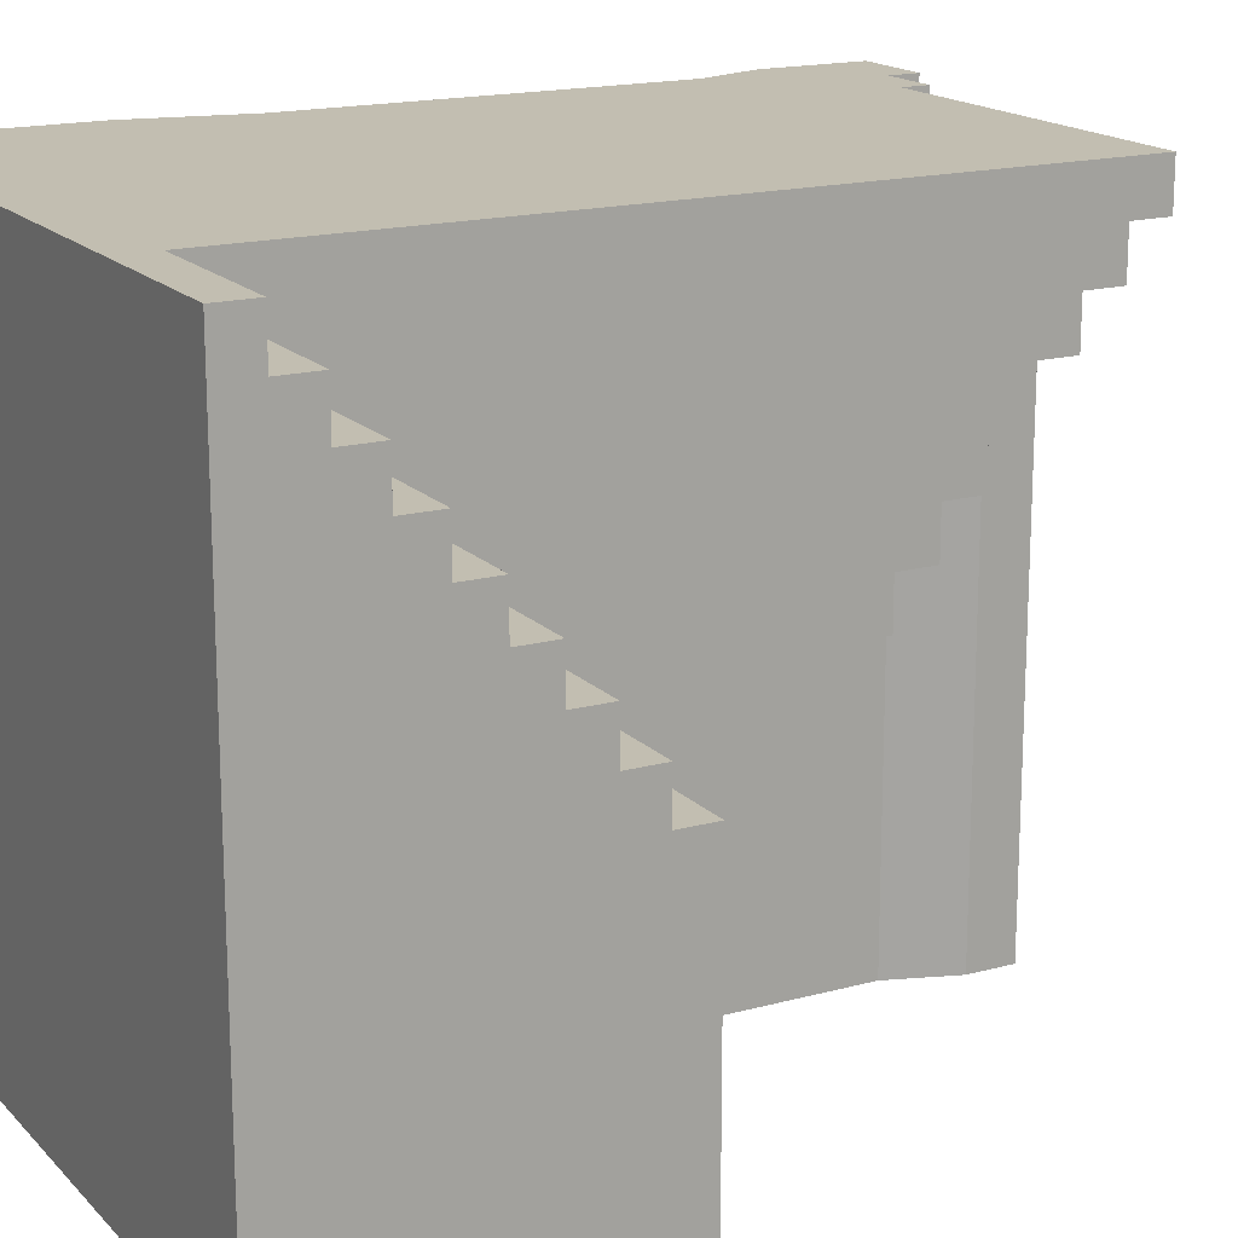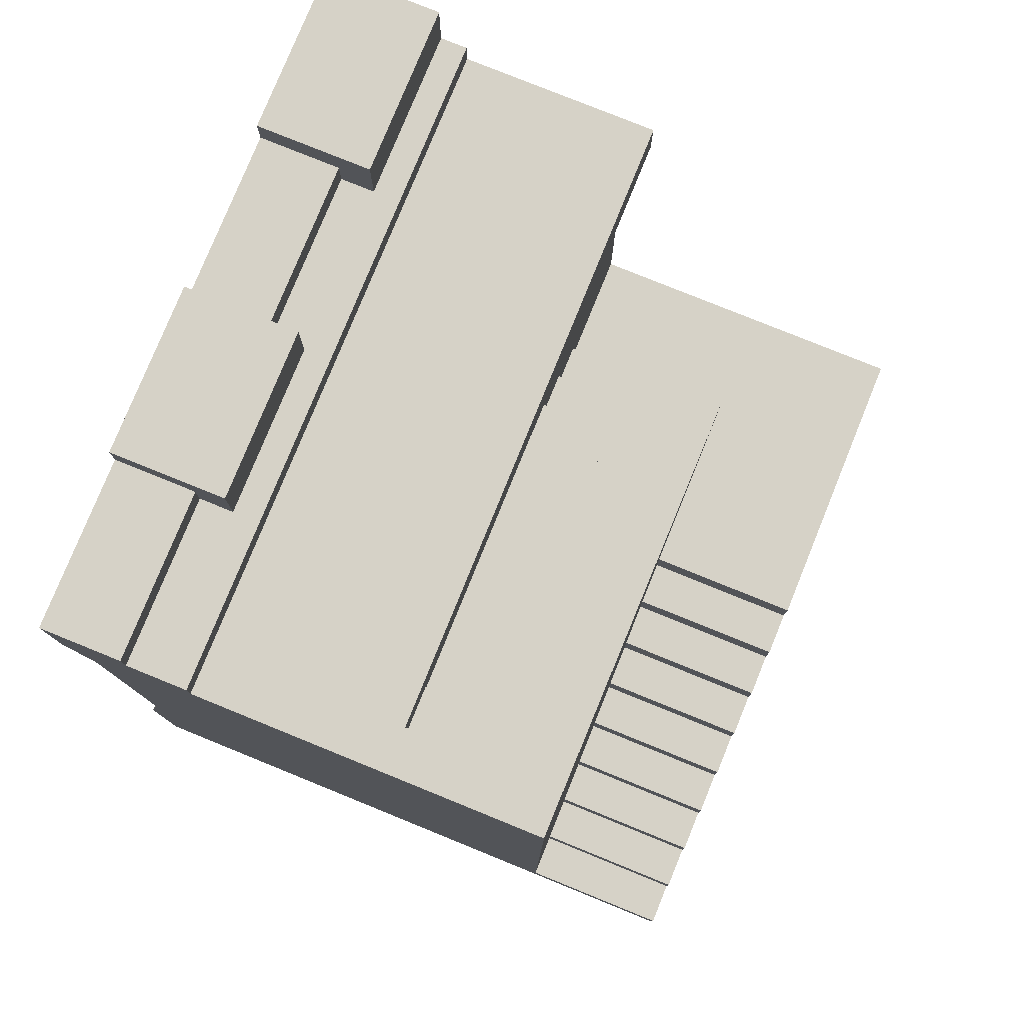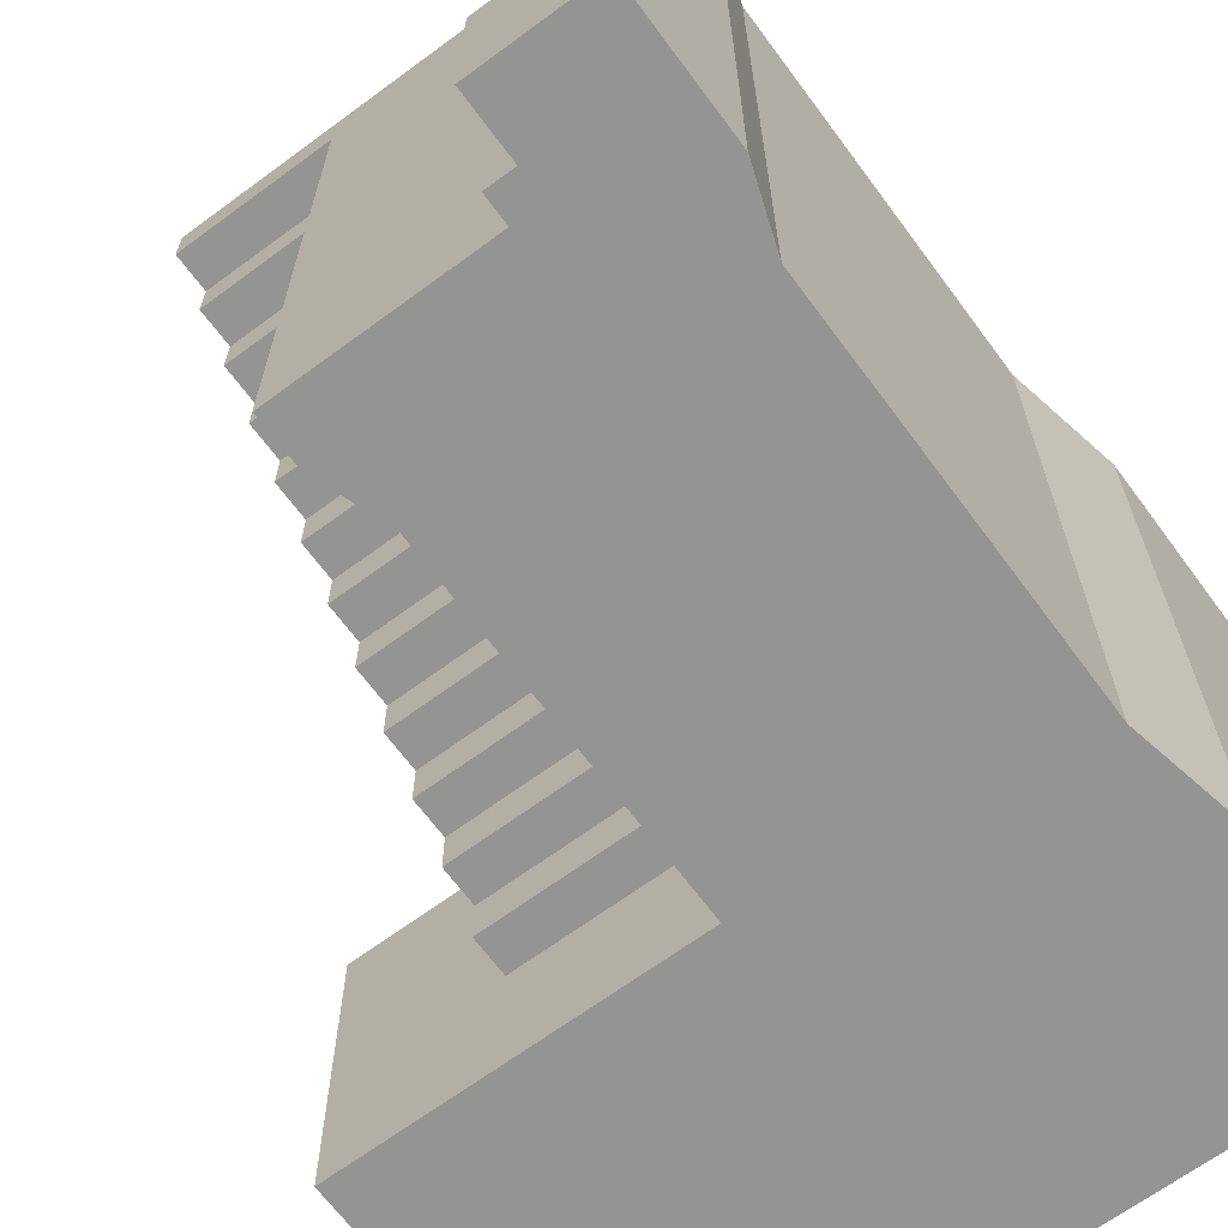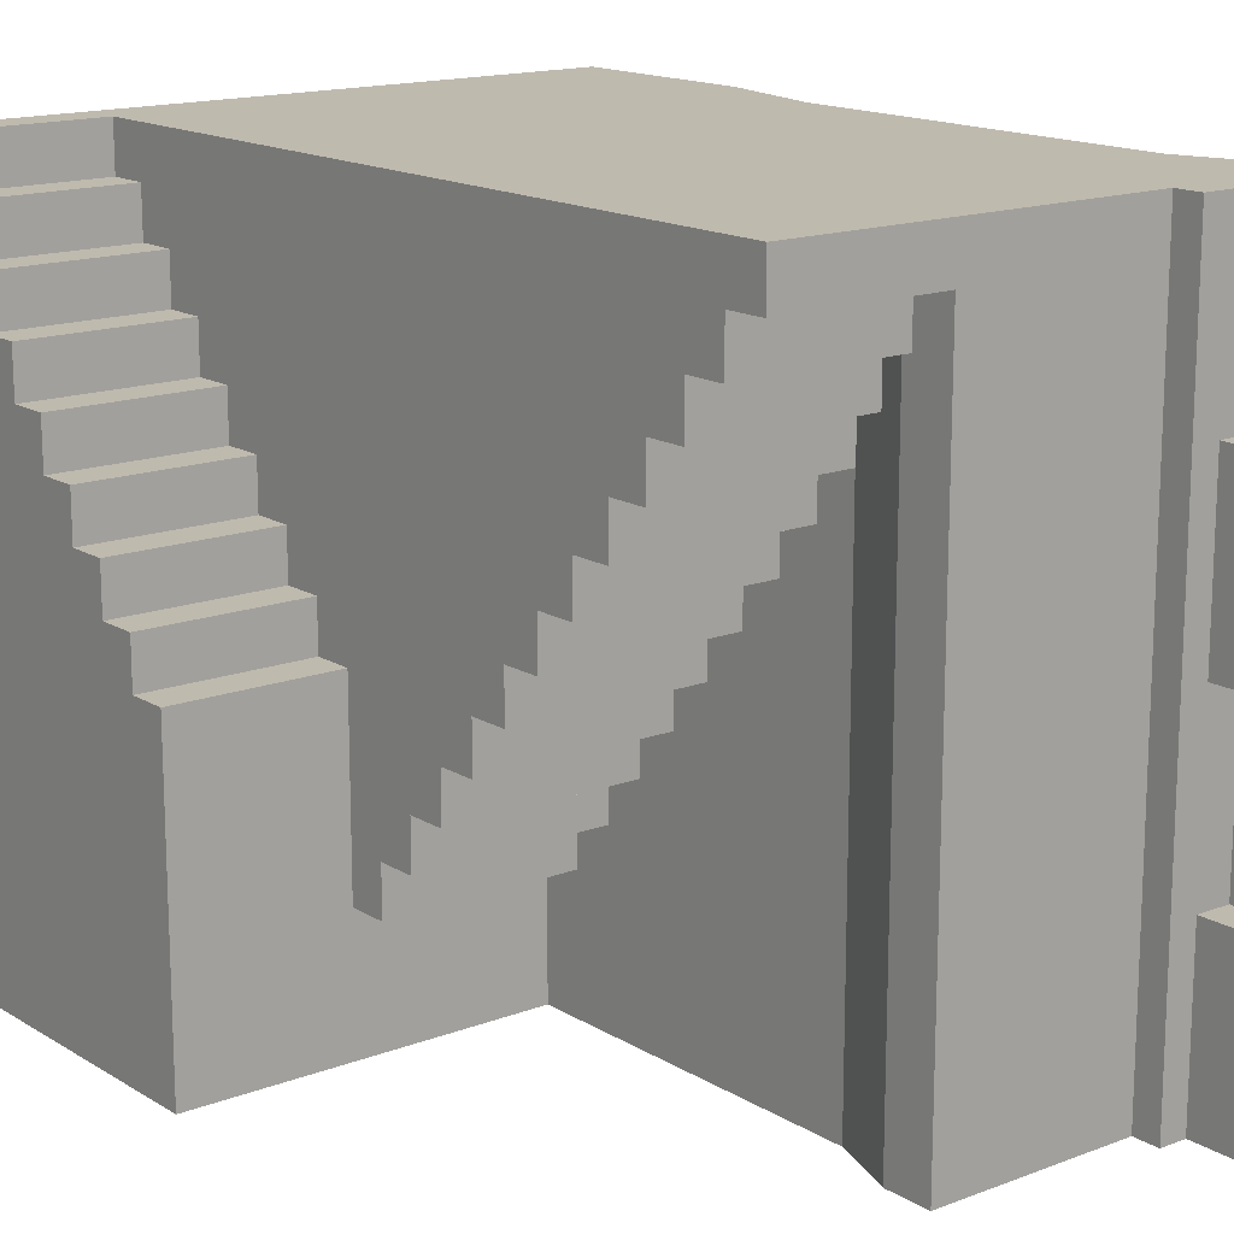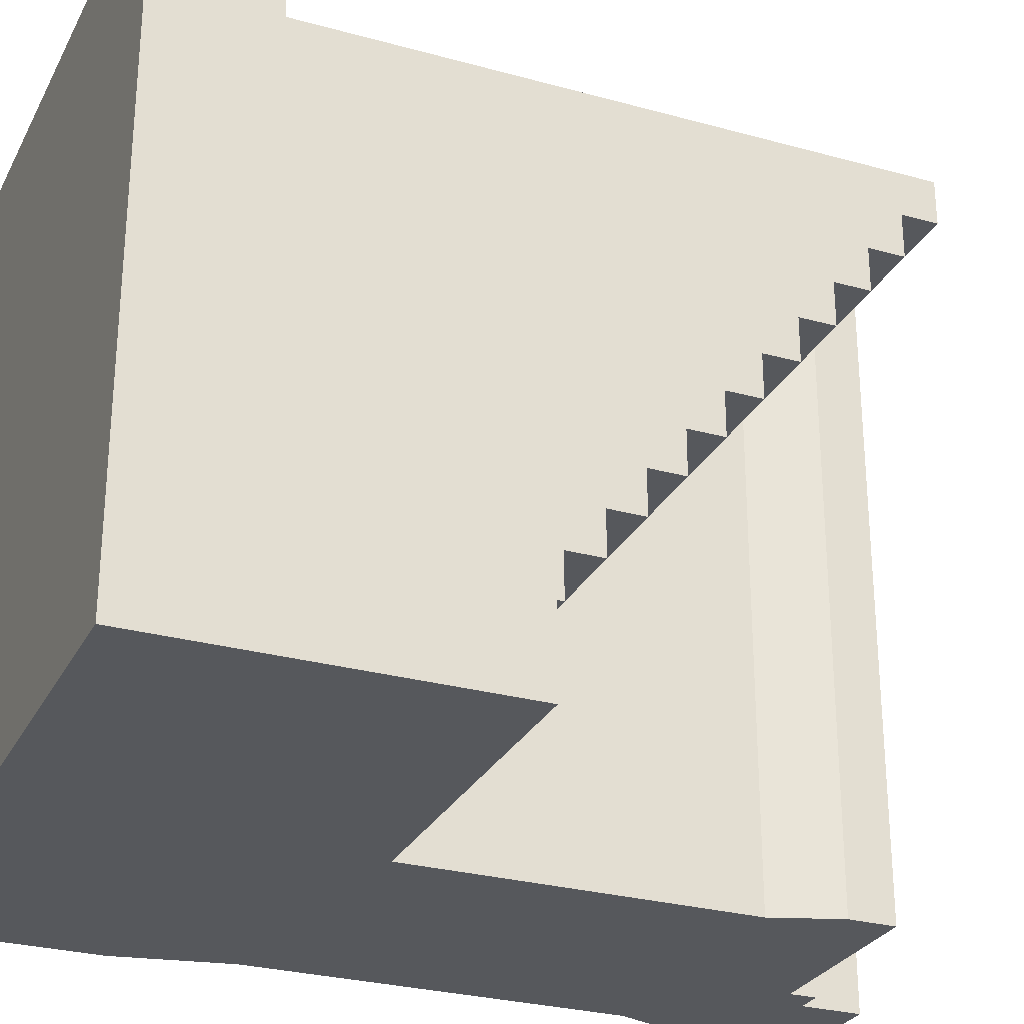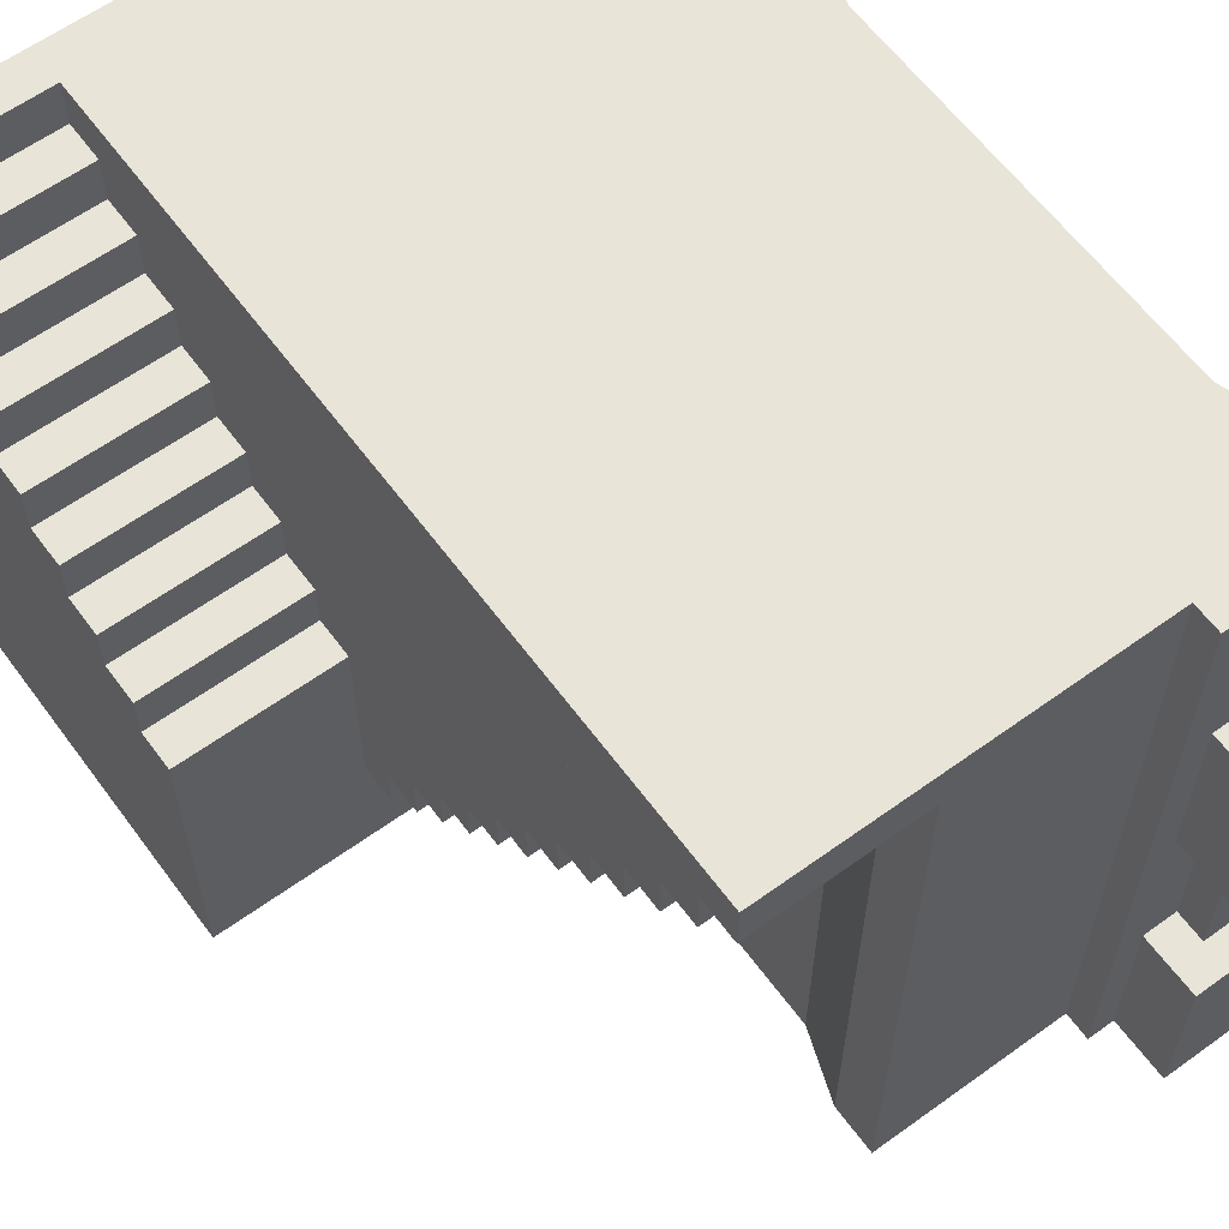
<metadata>
{"format":"obj","ext":"obj","renderer":"f3d","projection":"perspective","resolution":1024,"background":"white","views":[{"elev":17.1,"azim":61.4,"up":"+Z"},{"elev":78.6,"azim":22.1,"up":"+Y"},{"elev":-66.9,"azim":-143.5,"up":"+Z"},{"elev":15.5,"azim":141.4,"up":"+Z"},{"elev":-28.1,"azim":67.2,"up":"+Z"},{"elev":61.3,"azim":143.7,"up":"+Z"}]}
</metadata>
<code>
g wallNarrowStairs
v 4.65 8.425 -4.095
v 4.65 8.425 -4.777
v 7.325 8.425 -4.095
v 7.325 8.425 -4.777
v 7.325 11.24 -0.6825
v 7.325 11.8 -0.6825
v 5 11.24 -0.6825
v 5 11.8 -0.6825
v 7.325 5.05 -5.46
v 7.325 5.05 -8.19
v 9.65 5.05 -5.46
v 9.65 5.05 -10
v 4.65 5.05 -8.19
v 4.65 5.05 -10
v 9.65 1.122 -1.365
v 7.325 1.122 -1.365
v 9.65 1.683 -1.365
v 7.325 1.683 -1.365
v 9.65 4.489 -5.46
v 7.325 4.489 -5.46
v 9.65 0.5611 -0.6825
v 7.325 0.5611 -0.6825
v 9.65 1.122 -0.6825
v 7.325 1.122 -0.6825
v 9.65 1.683 -2.047
v 7.325 1.683 -2.047
v 9.65 2.244 -2.047
v 7.325 2.244 -2.047
v 9.65 2.806 -3.413
v 7.325 2.806 -3.413
v 9.65 3.367 -3.413
v 7.325 3.367 -3.413
v 7.325 2.806 -2.73
v 9.65 2.806 -2.73
v 7.325 0.5611 -3.875e-13
v 9.65 0.5611 -5.033e-13
v 9.65 3.928 -4.777
v 7.325 3.928 -4.777
v 9.65 4.489 -4.777
v 7.325 4.489 -4.777
v 7.325 3.928 -4.095
v 9.65 3.928 -4.095
v 9.65 3.367 -4.095
v 7.325 3.367 -4.095
v 4.65 8.987 -3.413
v 7.325 8.987 -3.413
v 4.65 9.55 -3.413
v 7.325 9.55 -3.413
v 4.65 5.612 -7.508
v 7.325 5.612 -7.508
v 4.65 6.175 -7.508
v 7.325 6.175 -7.508
v 4.65 7.862 -4.777
v 7.325 7.862 -4.777
v 4.65 7.862 -5.46
v 7.325 7.862 -5.46
v 4.65 8.987 -4.095
v 7.325 8.987 -4.095
v 7.325 10.68 -1.365
v 7.325 11.24 -1.365
v 4.851 10.68 -1.365
v 5 11.1 -1.365
v 5 11.24 -1.365
v 4.65 6.737 -6.143
v 7.325 6.737 -6.143
v 4.65 7.3 -6.143
v 7.325 7.3 -6.143
v 4.65 6.175 -6.825
v 7.325 6.175 -6.825
v 4.65 6.737 -6.825
v 7.325 6.737 -6.825
v 7.325 10.11 -2.047
v 7.325 10.68 -2.047
v 4.654 10.11 -2.047
v 4.851 10.68 -2.047
v 7.325 2.087e-15 -4.164e-13
v -1.506e-27 2.087e-15 -2.888e-14
v -1.506e-27 2.8 -2.888e-14
v 7.325 11.8 -4.164e-13
v 0.35 4.5 -4.713e-14
v 0.35 10.1 -4.713e-14
v -1.506e-27 11.1 -2.888e-14
v 2.092 11.8 -1.38e-13
v 5 11.8 -2.933e-13
v -1.506e-27 12.65 -2.888e-14
v 1.195 12.2 -8.218e-14
v 2.092 12.2 -1.38e-13
v 1.195 12.65 -8.218e-14
v 9.65 0 -5.033e-13
v 4.65 9.55 -2.73
v 7.325 9.55 -2.73
v 4.65 7.3 -5.46
v 7.325 7.3 -5.46
v 4.65 10.1 -2.73
v 7.325 10.11 -2.73
v 4.654 10.11 -2.73
v 4.65 10.11 -2.73
v 4.65 10.11 -2.047
v 4.65 5.612 -8.19
v 7.325 5.612 -8.19
v 1.695 12.2 -7.5
v 1.195 12.2 -7.5
v 1.695 13.1 -7.5
v 1.195 12.65 -7.5
v -3.939e-13 12.65 -7.5
v -3.939e-13 13.1 -7.5
v -2.608e-13 12.65 -5
v 1.195 12.65 -5
v -2.608e-13 13.1 -5
v 1.695 13.1 -5
v 1.695 12.2 -5
v 1.195 12.2 -5
v -5.216e-13 2.087e-15 -10
v 9.65 2.502e-15 -10
v -5.216e-13 2.8 -10
v 0.35 4.5 -10
v 0.35 10.1 -10
v 4.65 10.1 -10
v -5.216e-13 11.1 -10
v 5 11.1 -10
v 2.092 11.8 -10
v -5.216e-13 13.1 -10
v 1.695 12.2 -10
v 1.695 13.1 -10
v 2.092 12.2 -10
v 5 11.8 -10
v 7.325 2.244 -2.73
v -1.331e-13 12.65 -2.5
v 1.195 12.65 -2.5
v 9.65 2.244 -2.73
v 1.195 12.2 -2.5
v 1.695 12.2 -2.5
v 1.695 13.1 -2.5
v -1.331e-13 13.1 -2.5
f 2 1 3
f 3 4 2
f 6 5 7
f 7 8 6
f 10 9 11
f 10 11 12
f 13 10 12
f 12 14 13
f 16 15 17
f 17 18 16
f 20 19 11
f 11 9 20
f 22 21 23
f 23 24 22
f 26 25 27
f 27 28 26
f 16 24 23
f 23 15 16
f 30 29 31
f 31 32 30
f 30 33 34
f 34 29 30
f 22 35 36
f 36 21 22
f 26 18 17
f 17 25 26
f 38 37 39
f 39 40 38
f 38 41 42
f 42 37 38
f 44 43 42
f 42 41 44
f 46 45 47
f 47 48 46
f 50 49 51
f 51 52 50
f 54 53 2
f 2 4 54
f 55 53 54
f 54 56 55
f 57 45 46
f 46 58 57
f 3 1 57
f 57 58 3
f 60 59 61
f 61 62 60
f 62 63 60
f 65 64 66
f 66 67 65
f 51 68 69
f 69 52 51
f 70 64 65
f 65 71 70
f 73 72 74
f 74 75 73
f 77 76 35
f 35 78 77
f 35 79 78
f 79 80 78
f 79 81 80
f 79 82 81
f 79 83 82
f 79 84 83
f 85 82 83
f 83 86 85
f 83 87 86
f 86 88 85
f 36 35 76
f 76 89 36
f 63 7 5
f 5 60 63
f 47 90 91
f 91 48 47
f 93 92 55
f 55 56 93
f 66 92 93
f 93 67 66
f 91 90 94
f 94 95 91
f 94 96 95
f 96 74 72
f 72 95 96
f 74 96 97
f 97 98 74
f 69 68 70
f 70 71 69
f 10 13 99
f 99 100 10
f 99 49 50
f 50 100 99
f 102 101 103
f 103 104 102
f 103 105 104
f 103 106 105
f 108 107 109
f 108 109 110
f 108 110 111
f 111 112 108
f 104 105 107
f 107 108 104
f 114 113 115
f 115 12 114
f 115 116 12
f 116 14 12
f 14 116 117
f 117 118 14
f 117 119 118
f 119 120 118
f 119 121 120
f 119 122 121
f 122 123 121
f 122 124 123
f 121 123 125
f 120 121 126
f 54 40 20
f 20 9 54
f 9 56 54
f 9 93 56
f 40 54 4
f 40 4 3
f 38 40 3
f 3 41 38
f 41 3 58
f 41 58 46
f 44 41 46
f 46 32 44
f 32 46 48
f 32 48 91
f 30 32 91
f 91 33 30
f 33 91 95
f 33 95 72
f 127 33 72
f 72 28 127
f 28 72 73
f 28 73 59
f 26 28 59
f 59 18 26
f 18 59 60
f 18 60 5
f 16 18 5
f 5 24 16
f 24 5 6
f 24 6 79
f 22 24 79
f 79 35 22
f 93 9 10
f 10 65 93
f 10 69 65
f 10 50 69
f 10 100 50
f 69 50 52
f 65 69 71
f 93 65 67
f 108 112 102
f 102 104 108
f 129 128 85
f 85 88 129
f 127 28 27
f 27 130 127
f 87 83 121
f 121 125 87
f 36 89 114
f 114 21 36
f 114 23 21
f 114 15 23
f 114 17 15
f 114 25 17
f 114 27 25
f 114 130 27
f 114 34 130
f 114 29 34
f 114 31 29
f 114 43 31
f 114 42 43
f 114 37 42
f 114 39 37
f 114 19 39
f 114 11 19
f 114 12 11
f 8 84 79
f 79 6 8
f 88 86 131
f 131 129 88
f 131 132 133
f 133 129 131
f 133 128 129
f 133 134 128
f 81 82 119
f 119 117 81
f 128 134 109
f 128 109 107
f 128 107 119
f 128 119 82
f 82 85 128
f 107 105 119
f 105 122 119
f 105 106 122
f 44 32 31
f 31 43 44
f 77 78 115
f 115 113 77
f 78 80 116
f 116 115 78
f 127 130 34
f 34 33 127
f 103 101 123
f 123 124 103
f 133 132 111
f 111 110 133
f 109 134 133
f 133 110 109
f 122 106 103
f 103 124 122
f 19 20 40
f 40 39 19
f 77 113 114
f 114 76 77
f 114 89 76
f 131 86 87
f 87 132 131
f 87 111 132
f 87 123 111
f 87 125 123
f 111 123 101
f 112 111 101
f 101 102 112
f 75 74 96
f 75 96 120
f 75 120 62
f 62 61 75
f 96 118 120
f 96 94 118
f 63 62 120
f 120 126 63
f 63 126 8
f 8 7 63
f 75 61 59
f 59 73 75
f 47 45 57
f 47 57 118
f 47 118 94
f 94 90 47
f 57 2 118
f 57 1 2
f 2 55 118
f 2 53 55
f 55 66 118
f 55 92 66
f 66 70 118
f 66 64 70
f 70 51 118
f 70 68 51
f 51 99 118
f 51 49 99
f 99 14 118
f 99 13 14
f 80 81 117
f 117 116 80
f 121 83 84
f 84 126 121
f 84 8 126

</code>
